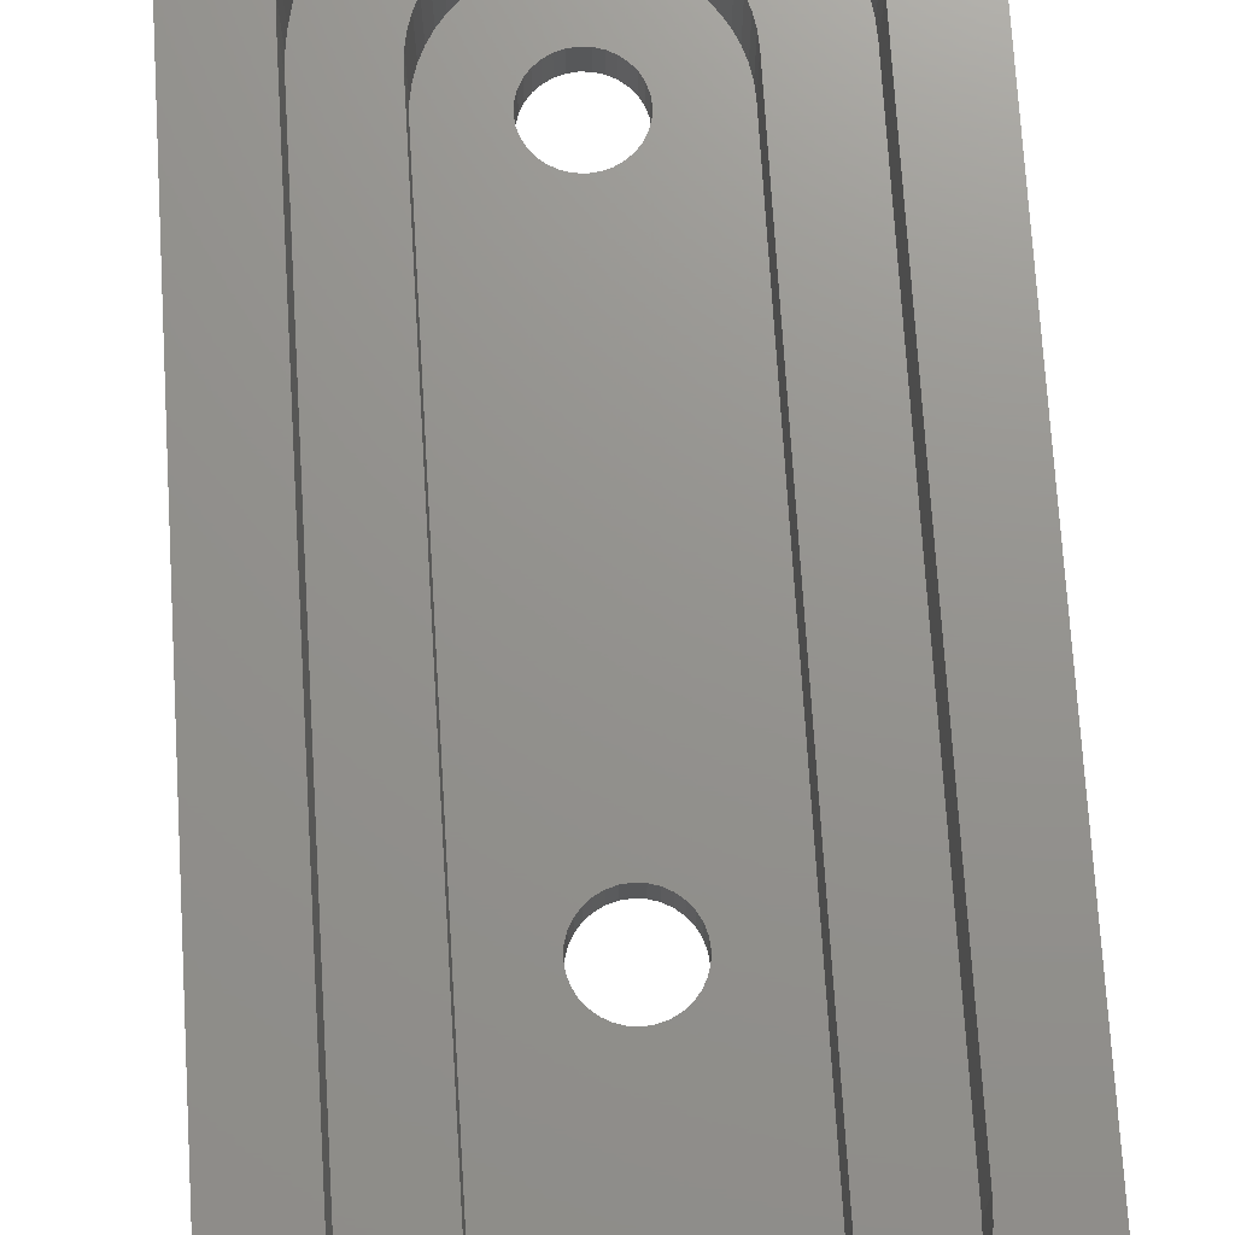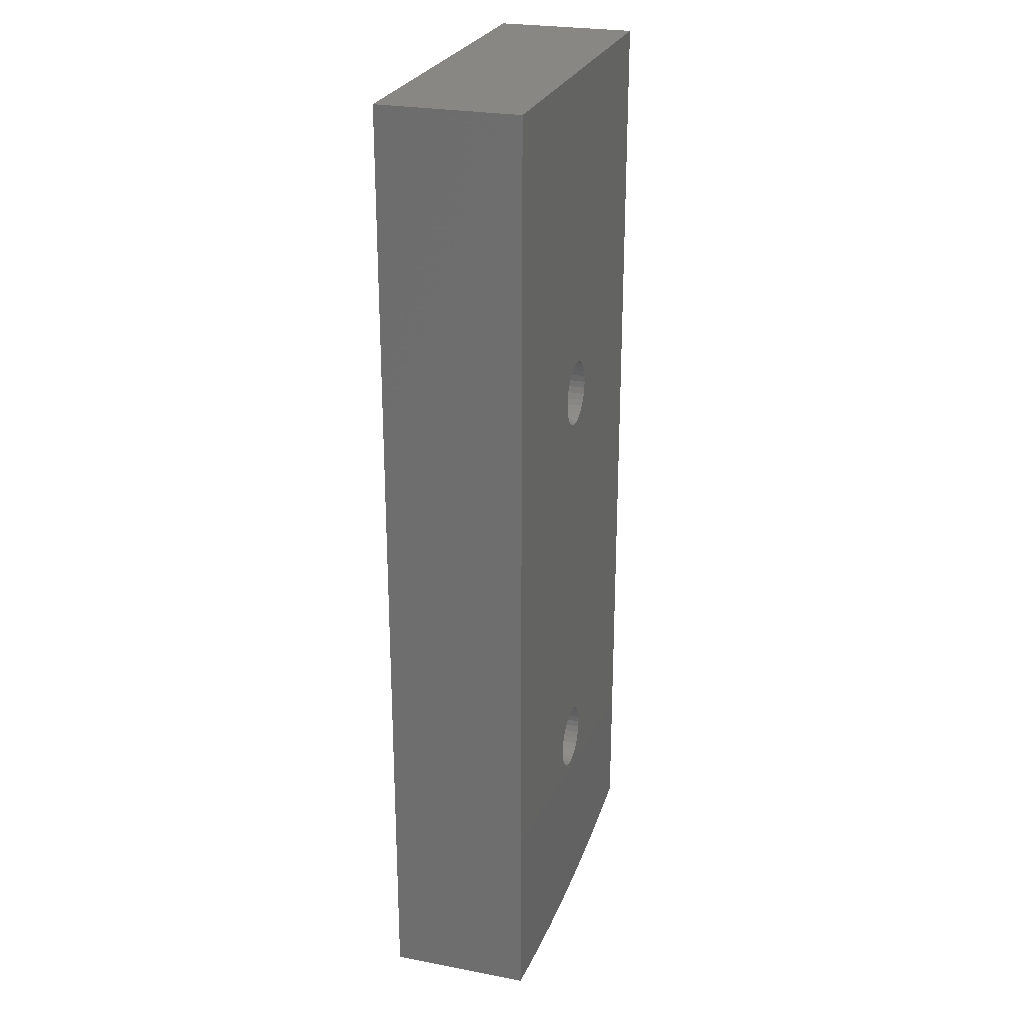
<metadata>
{"format":"stl","ext":"stl","renderer":"f3d","projection":"perspective","resolution":1024,"background":"white","views":[{"elev":71.5,"azim":-3.5,"up":"+Y"},{"elev":25.4,"azim":-72.9,"up":"+Z"}]}
</metadata>
<code>
# stl→obj: 355 verts, 714 faces
v 8.89 6.35 -59.67
v 8.89 6.35 -16.51
v 8.89 0 -59.67
v 8.89 0 -16.51
v -8.89 0 -59.67
v -8.89 0 -16.51
v -8.89 6.35 -59.67
v -8.89 6.35 -16.51
v 1.495 0 -32.05
v 1.524 0 -31.75
v 1.495 0 -31.45
v 1.408 0 -31.17
v 1.267 0 -30.9
v 1.078 0 -30.67
v 0.8467 0 -30.48
v 0.5832 0 -30.34
v 0.2973 0 -30.26
v 2.804e-15 0 -30.23
v -0.2973 0 -30.26
v -0.5832 0 -30.34
v -0.8467 0 -30.48
v -1.078 0 -30.67
v -1.267 0 -30.9
v -1.408 0 -31.17
v -1.495 0 -31.45
v -1.524 0 -31.75
v -1.495 0 -32.05
v -1.495 0 -50.5
v -7.121 0 -59.9
v -1.524 0 -50.8
v -5.346 0 -60.09
v -1.495 0 -51.1
v -3.567 0 -60.22
v -1.408 0 -51.38
v -1.784 0 -60.3
v -1.267 0 -51.65
v -1.078 0 -51.88
v -1.408 0 -32.33
v -1.408 0 -50.22
v -1.267 0 -32.6
v -1.267 0 -49.95
v -1.078 0 -32.83
v -1.078 0 -49.72
v -0.8467 0 -33.02
v -0.8467 0 -49.53
v -0.5832 0 -33.16
v -0.5832 0 -49.39
v -0.2973 0 -33.24
v -0.2973 0 -49.31
v 2.804e-15 0 -33.27
v 3.767e-15 0 -49.28
v 0.2973 0 -33.24
v 0.2973 0 -49.31
v 0.5832 0 -33.16
v 0.5832 0 -49.39
v 0.8467 0 -33.02
v 0.8467 0 -49.53
v 1.078 0 -32.83
v 1.078 0 -49.72
v 1.267 0 -32.6
v 1.267 0 -49.95
v 1.408 0 -32.33
v 1.408 0 -50.22
v 1.495 0 -50.5
v 7.121 0 -59.9
v 3.694e-15 0 -60.33
v -0.5832 0 -52.21
v -0.2973 0 -52.29
v 3.767e-15 0 -52.32
v 0.2973 0 -52.29
v 0.5832 0 -52.21
v 1.784 0 -60.3
v 0.8467 0 -52.07
v 1.078 0 -51.88
v 1.267 0 -51.65
v 1.408 0 -51.38
v 3.567 0 -60.22
v 1.495 0 -51.1
v 5.346 0 -60.09
v 1.524 0 -50.8
v -0.8467 0 -52.07
v 7.413 6.35 -59.87
v 5.931 6.35 -60.03
v 4.445 6.35 -60.16
v 4.445 3.81 -60.16
v 3.81 3.81 -60.2
v 3.175 3.81 -60.24
v 2.54 1.27 -60.27
v 2.54 3.81 -60.27
v 0.8469 1.27 -60.32
v -0.8469 1.27 -60.32
v -2.54 1.27 -60.27
v -3.175 3.81 -60.24
v -3.81 3.81 -60.2
v -2.54 3.81 -60.27
v -4.445 3.81 -60.16
v -4.445 6.35 -60.16
v -5.931 6.35 -60.03
v -7.413 6.35 -59.87
v 6.35 6.35 -25.4
v 6.35 6.35 -50.8
v 6.325 6.35 -51.36
v 6.251 6.35 -51.92
v 6.128 6.35 -52.46
v 5.957 6.35 -53
v 5.74 6.35 -53.52
v 5.478 6.35 -54.01
v 5.173 6.35 -54.48
v 4.828 6.35 -54.92
v 4.445 6.35 -55.33
v 6.321 6.35 -24.8
v 6.235 6.35 -24.2
v 6.093 6.35 -23.61
v 5.895 6.35 -23.04
v 5.644 6.35 -22.49
v 5.342 6.35 -21.97
v 4.991 6.35 -21.47
v 4.596 6.35 -21.02
v 4.158 6.35 -20.6
v 3.683 6.35 -20.23
v 3.175 6.35 -19.9
v 2.638 6.35 -19.62
v 2.077 6.35 -19.4
v 1.497 6.35 -19.23
v 0.9037 6.35 -19.11
v 0.3021 6.35 -19.06
v -0.3021 6.35 -19.06
v -0.9037 6.35 -19.11
v -1.497 6.35 -19.23
v -2.077 6.35 -19.4
v -2.638 6.35 -19.62
v -3.175 6.35 -19.9
v -3.683 6.35 -20.23
v -4.158 6.35 -20.6
v -4.596 6.35 -21.02
v -4.991 6.35 -21.47
v -5.342 6.35 -21.97
v -5.644 6.35 -22.49
v -5.895 6.35 -23.04
v -6.093 6.35 -23.61
v -6.235 6.35 -24.2
v -6.321 6.35 -24.8
v -6.35 6.35 -25.4
v -6.35 6.35 -50.8
v -6.325 6.35 -51.36
v -6.251 6.35 -51.92
v -6.128 6.35 -52.46
v -5.957 6.35 -53
v -5.74 6.35 -53.52
v -5.478 6.35 -54.01
v -5.173 6.35 -54.48
v -4.828 6.35 -54.92
v -4.445 6.35 -55.33
v 1.495 1.27 -50.5
v 1.408 1.27 -50.22
v 1.267 1.27 -49.95
v 1.078 1.27 -49.72
v 0.8467 1.27 -49.53
v 0.5832 1.27 -49.39
v 0.2973 1.27 -49.31
v 3.767e-15 1.27 -49.28
v -0.2973 1.27 -49.31
v -0.5832 1.27 -49.39
v -0.8467 1.27 -49.53
v -1.078 1.27 -49.72
v -1.267 1.27 -49.95
v -1.408 1.27 -50.22
v -1.495 1.27 -50.5
v -1.524 1.27 -50.8
v -1.495 1.27 -51.1
v -1.408 1.27 -51.38
v -1.267 1.27 -51.65
v -1.078 1.27 -51.88
v -0.8467 1.27 -52.07
v -0.5832 1.27 -52.21
v -0.2973 1.27 -52.29
v 3.767e-15 1.27 -52.32
v 0.2973 1.27 -52.29
v 0.5832 1.27 -52.21
v 0.8467 1.27 -52.07
v 1.078 1.27 -51.88
v 1.267 1.27 -51.65
v 1.408 1.27 -51.38
v 1.495 1.27 -51.1
v 1.524 1.27 -50.8
v 1.495 1.27 -31.45
v 1.408 1.27 -31.17
v 1.267 1.27 -30.9
v 1.078 1.27 -30.67
v 0.8467 1.27 -30.48
v 0.5832 1.27 -30.34
v 0.2973 1.27 -30.26
v 2.804e-15 1.27 -30.23
v -0.2973 1.27 -30.26
v -0.5832 1.27 -30.34
v -0.8467 1.27 -30.48
v -1.078 1.27 -30.67
v -1.267 1.27 -30.9
v -1.408 1.27 -31.17
v -1.495 1.27 -31.45
v -1.524 1.27 -31.75
v -1.495 1.27 -32.05
v -1.408 1.27 -32.33
v -1.267 1.27 -32.6
v -1.078 1.27 -32.83
v -0.8467 1.27 -33.02
v -0.5832 1.27 -33.16
v -0.2973 1.27 -33.24
v 2.804e-15 1.27 -33.27
v 0.2973 1.27 -33.24
v 0.5832 1.27 -33.16
v 0.8467 1.27 -33.02
v 1.078 1.27 -32.83
v 1.267 1.27 -32.6
v 1.408 1.27 -32.33
v 1.495 1.27 -32.05
v 1.524 1.27 -31.75
v -4.445 3.81 -55.33
v 4.445 3.81 -55.33
v 4.828 3.81 -54.92
v 5.173 3.81 -54.48
v 5.478 3.81 -54.01
v 5.74 3.81 -53.52
v 5.957 3.81 -53
v 6.128 3.81 -52.46
v 6.251 3.81 -51.92
v 6.325 3.81 -51.36
v 6.35 3.81 -50.8
v -3.81 3.81 -50.8
v -6.35 3.81 -50.8
v -3.81 3.81 -25.4
v -5.957 3.81 -53
v -5.74 3.81 -53.52
v -5.478 3.81 -54.01
v -5.173 3.81 -54.48
v -3.783 3.81 -51.26
v -4.828 3.81 -54.92
v -3.701 3.81 -51.71
v -3.565 3.81 -52.14
v -3.378 3.81 -52.56
v -3.143 3.81 -52.95
v -2.862 3.81 -53.31
v -2.54 3.81 -53.64
v -6.128 3.81 -52.46
v -6.251 3.81 -51.92
v -6.325 3.81 -51.36
v -6.35 3.81 -25.4
v -5.895 3.81 -23.04
v -5.644 3.81 -22.49
v -5.342 3.81 -21.97
v -4.991 3.81 -21.47
v -3.78 3.81 -24.92
v -4.596 3.81 -21.02
v -3.69 3.81 -24.45
v -4.158 3.81 -20.6
v -3.542 3.81 -24
v -3.683 3.81 -20.23
v -3.339 3.81 -23.56
v -3.082 3.81 -23.16
v -6.321 3.81 -24.8
v -6.235 3.81 -24.2
v -6.093 3.81 -23.61
v -3.175 3.81 -19.9
v -2.777 3.81 -22.79
v -2.638 3.81 -19.62
v -2.429 3.81 -22.46
v -2.042 3.81 -22.18
v -2.077 3.81 -19.4
v -1.622 3.81 -21.95
v -1.497 3.81 -19.23
v -1.177 3.81 -21.78
v -0.9037 3.81 -19.11
v -0.7139 3.81 -21.66
v -0.3021 3.81 -19.06
v -0.2392 3.81 -21.6
v 0.2392 3.81 -21.6
v 0.3021 3.81 -19.06
v 0.7139 3.81 -21.66
v 0.9037 3.81 -19.11
v 1.177 3.81 -21.78
v 1.497 3.81 -19.23
v 1.622 3.81 -21.95
v 2.077 3.81 -19.4
v 2.042 3.81 -22.18
v 2.638 3.81 -19.62
v 2.429 3.81 -22.46
v 2.777 3.81 -22.79
v 3.175 3.81 -19.9
v 3.082 3.81 -23.16
v 3.683 3.81 -20.23
v 3.339 3.81 -23.56
v 3.542 3.81 -24
v 4.158 3.81 -20.6
v 3.69 3.81 -24.45
v 4.596 3.81 -21.02
v 3.78 3.81 -24.92
v 4.991 3.81 -21.47
v 3.81 3.81 -25.4
v 5.342 3.81 -21.97
v 5.644 3.81 -22.49
v 5.895 3.81 -23.04
v 6.35 3.81 -25.4
v 3.81 3.81 -50.8
v 6.093 3.81 -23.61
v 6.235 3.81 -24.2
v 6.321 3.81 -24.8
v 3.783 3.81 -51.26
v 3.701 3.81 -51.71
v 3.565 3.81 -52.14
v 3.378 3.81 -52.56
v 2.862 3.81 -53.31
v 2.54 3.81 -53.64
v 3.143 3.81 -52.95
v -2.54 1.27 -53.64
v 2.54 1.27 -53.64
v 2.862 1.27 -53.31
v 3.143 1.27 -52.95
v 3.378 1.27 -52.56
v 3.565 1.27 -52.14
v 3.701 1.27 -51.71
v 3.783 1.27 -51.26
v 3.81 1.27 -50.8
v -2.862 1.27 -53.31
v -3.143 1.27 -52.95
v -3.378 1.27 -52.56
v -3.565 1.27 -52.14
v -3.701 1.27 -51.71
v -3.783 1.27 -51.26
v -3.81 1.27 -50.8
v 3.81 1.27 -25.4
v -3.81 1.27 -25.4
v -3.78 1.27 -24.92
v -3.69 1.27 -24.45
v -3.542 1.27 -24
v -3.339 1.27 -23.56
v -3.082 1.27 -23.16
v -2.777 1.27 -22.79
v -2.429 1.27 -22.46
v -2.042 1.27 -22.18
v -1.622 1.27 -21.95
v -1.177 1.27 -21.78
v -0.7139 1.27 -21.66
v -0.2392 1.27 -21.6
v 0.2392 1.27 -21.6
v 0.7139 1.27 -21.66
v 1.177 1.27 -21.78
v 1.622 1.27 -21.95
v 2.042 1.27 -22.18
v 2.429 1.27 -22.46
v 2.777 1.27 -22.79
v 3.082 1.27 -23.16
v 3.339 1.27 -23.56
v 3.542 1.27 -24
v 3.69 1.27 -24.45
v 3.78 1.27 -24.92
f 1 2 3
f 3 2 4
f 5 6 7
f 7 6 8
f 6 4 8
f 8 4 2
f 4 9 3
f 4 10 9
f 4 11 10
f 4 12 11
f 4 13 12
f 4 14 13
f 4 15 14
f 4 16 15
f 4 17 16
f 4 18 17
f 4 6 18
f 18 6 19
f 19 6 20
f 20 6 21
f 21 6 22
f 22 6 23
f 23 6 24
f 24 6 25
f 25 6 26
f 26 6 27
f 27 6 5
f 28 5 29
f 30 29 31
f 32 31 33
f 34 33 35
f 36 35 37
f 36 34 35
f 27 5 28
f 38 28 39
f 40 39 41
f 42 41 43
f 44 43 45
f 46 45 47
f 48 47 49
f 50 49 51
f 52 51 53
f 54 53 55
f 56 55 57
f 58 57 59
f 60 59 61
f 62 61 63
f 9 63 64
f 3 64 65
f 3 9 64
f 28 29 30
f 30 31 32
f 32 33 34
f 66 67 35
f 66 68 67
f 66 69 68
f 66 70 69
f 66 71 70
f 66 72 71
f 71 72 73
f 73 72 74
f 74 72 75
f 75 72 76
f 76 72 77
f 78 77 79
f 80 79 65
f 64 80 65
f 76 77 78
f 78 79 80
f 9 62 63
f 62 60 61
f 60 58 59
f 58 56 57
f 56 54 55
f 54 52 53
f 52 50 51
f 50 48 49
f 48 46 47
f 46 44 45
f 44 42 43
f 42 40 41
f 40 38 39
f 38 27 28
f 67 81 35
f 35 81 37
f 1 3 82
f 82 3 65
f 83 65 79
f 84 79 85
f 84 83 79
f 82 65 83
f 79 77 85
f 85 77 86
f 86 77 87
f 87 77 88
f 89 87 88
f 77 72 88
f 88 72 90
f 90 72 66
f 91 66 35
f 92 35 33
f 93 33 94
f 93 92 33
f 93 95 92
f 90 66 91
f 91 35 92
f 94 33 96
f 96 33 31
f 97 31 98
f 97 96 31
f 31 29 98
f 98 29 99
f 99 29 5
f 7 99 5
f 1 100 2
f 1 101 100
f 1 102 101
f 1 103 102
f 1 104 103
f 1 82 104
f 104 82 105
f 105 82 106
f 106 82 83
f 107 83 108
f 107 106 83
f 108 83 109
f 109 83 84
f 110 109 84
f 100 111 2
f 2 111 112
f 113 2 112
f 113 114 2
f 2 114 115
f 116 2 115
f 116 117 2
f 2 117 118
f 119 2 118
f 119 120 2
f 2 120 121
f 122 2 121
f 122 123 2
f 2 123 124
f 125 2 124
f 125 126 2
f 2 126 8
f 8 126 127
f 128 8 127
f 128 129 8
f 8 129 130
f 131 8 130
f 131 132 8
f 8 132 133
f 134 8 133
f 134 135 8
f 8 135 136
f 137 8 136
f 137 138 8
f 8 138 139
f 140 8 139
f 140 141 8
f 8 141 142
f 143 8 142
f 143 7 8
f 143 144 7
f 7 144 145
f 146 7 145
f 146 147 7
f 7 147 99
f 99 147 148
f 149 99 148
f 149 98 99
f 149 150 98
f 98 150 151
f 152 98 151
f 152 97 98
f 152 153 97
f 64 154 80
f 64 155 154
f 64 63 155
f 155 63 156
f 156 63 61
f 157 61 59
f 158 59 57
f 159 57 55
f 160 55 53
f 161 53 51
f 162 51 49
f 163 49 47
f 164 47 45
f 165 45 43
f 166 43 41
f 167 41 39
f 168 39 28
f 169 28 30
f 170 30 32
f 171 32 34
f 172 34 36
f 173 36 37
f 174 37 81
f 175 81 67
f 176 67 68
f 177 68 69
f 178 69 70
f 179 70 71
f 180 71 73
f 181 73 74
f 182 74 75
f 183 75 76
f 184 76 78
f 185 78 80
f 154 185 80
f 156 61 157
f 157 59 158
f 158 57 159
f 159 55 160
f 160 53 161
f 161 51 162
f 162 49 163
f 163 47 164
f 164 45 165
f 165 43 166
f 166 41 167
f 167 39 168
f 168 28 169
f 169 30 170
f 170 32 171
f 171 34 172
f 172 36 173
f 173 37 174
f 174 81 175
f 175 67 176
f 176 68 177
f 177 69 178
f 178 70 179
f 179 71 180
f 180 73 181
f 181 74 182
f 182 75 183
f 183 76 184
f 184 78 185
f 11 186 10
f 11 187 186
f 11 12 187
f 187 12 188
f 188 12 13
f 189 13 14
f 190 14 15
f 191 15 16
f 192 16 17
f 193 17 18
f 194 18 19
f 195 19 20
f 196 20 21
f 197 21 22
f 198 22 23
f 199 23 24
f 200 24 25
f 201 25 26
f 202 26 27
f 203 27 38
f 204 38 40
f 205 40 42
f 206 42 44
f 207 44 46
f 208 46 48
f 209 48 50
f 210 50 52
f 211 52 54
f 212 54 56
f 213 56 58
f 214 58 60
f 215 60 62
f 216 62 9
f 217 9 10
f 186 217 10
f 188 13 189
f 189 14 190
f 190 15 191
f 191 16 192
f 192 17 193
f 193 18 194
f 194 19 195
f 195 20 196
f 196 21 197
f 197 22 198
f 198 23 199
f 199 24 200
f 200 25 201
f 201 26 202
f 202 27 203
f 203 38 204
f 204 40 205
f 205 42 206
f 206 44 207
f 207 46 208
f 208 48 209
f 209 50 210
f 210 52 211
f 211 54 212
f 212 56 213
f 213 58 214
f 214 60 215
f 215 62 216
f 216 9 217
f 97 153 96
f 96 153 218
f 85 219 84
f 84 219 110
f 219 220 110
f 110 220 109
f 109 220 221
f 108 221 222
f 107 222 106
f 107 108 222
f 109 221 108
f 222 223 106
f 106 223 224
f 105 224 225
f 104 225 226
f 103 226 227
f 102 227 228
f 101 102 228
f 106 224 105
f 105 225 104
f 104 226 103
f 103 227 102
f 229 230 231
f 229 232 230
f 229 233 232
f 229 234 233
f 229 235 234
f 229 236 235
f 235 236 237
f 237 236 238
f 218 238 239
f 240 218 239
f 240 241 218
f 218 241 242
f 93 242 243
f 95 93 243
f 237 238 218
f 218 242 93
f 94 218 93
f 94 96 218
f 232 244 230
f 230 244 245
f 246 230 245
f 230 247 231
f 231 247 248
f 249 231 248
f 249 250 231
f 231 250 251
f 252 251 253
f 254 253 255
f 256 255 257
f 258 257 259
f 258 256 257
f 260 261 247
f 247 261 262
f 248 247 262
f 231 251 252
f 252 253 254
f 254 255 256
f 257 263 259
f 259 263 264
f 264 263 265
f 266 265 267
f 266 264 265
f 265 268 267
f 267 268 269
f 269 268 270
f 271 270 272
f 273 272 274
f 275 274 276
f 275 273 274
f 269 270 271
f 271 272 273
f 274 277 276
f 276 277 278
f 278 277 279
f 280 279 281
f 282 281 283
f 284 283 285
f 286 285 287
f 286 284 285
f 278 279 280
f 280 281 282
f 282 283 284
f 285 288 287
f 287 288 289
f 289 288 290
f 291 290 292
f 291 289 290
f 290 293 292
f 292 293 294
f 294 293 295
f 296 295 297
f 298 297 299
f 300 298 299
f 300 301 298
f 298 301 302
f 228 298 302
f 228 303 298
f 228 224 303
f 228 225 224
f 228 226 225
f 228 227 226
f 294 295 296
f 296 297 298
f 301 304 302
f 302 304 305
f 306 302 305
f 224 223 303
f 303 223 222
f 221 303 222
f 221 307 303
f 221 220 307
f 307 220 308
f 308 220 219
f 309 219 310
f 309 308 219
f 85 86 219
f 219 86 87
f 311 87 312
f 311 219 87
f 311 313 219
f 219 313 310
f 87 89 312
f 314 92 243
f 243 92 95
f 312 89 315
f 315 89 88
f 315 316 312
f 312 316 311
f 311 316 317
f 313 317 318
f 310 318 319
f 309 319 320
f 308 320 321
f 307 321 303
f 307 308 321
f 311 317 313
f 313 318 310
f 310 319 309
f 309 320 308
f 321 322 303
f 243 242 314
f 314 242 323
f 323 242 241
f 324 241 240
f 325 240 239
f 326 239 238
f 327 238 236
f 328 236 329
f 328 327 236
f 323 241 324
f 324 240 325
f 325 239 326
f 326 238 327
f 236 229 329
f 153 152 218
f 218 152 237
f 237 152 151
f 235 151 150
f 234 150 149
f 233 149 148
f 232 148 147
f 244 147 146
f 245 146 145
f 246 145 230
f 246 245 145
f 237 151 235
f 235 150 234
f 234 149 233
f 233 148 232
f 232 147 244
f 244 146 245
f 145 144 230
f 144 143 230
f 230 143 247
f 143 142 247
f 247 142 260
f 260 142 141
f 261 141 140
f 262 140 139
f 248 139 138
f 249 138 137
f 250 137 136
f 251 136 135
f 253 135 134
f 255 134 133
f 257 133 132
f 263 132 131
f 265 131 130
f 268 130 129
f 270 129 128
f 272 128 127
f 274 127 126
f 277 126 125
f 279 125 124
f 281 124 123
f 283 123 122
f 285 122 121
f 288 121 120
f 290 120 119
f 293 119 118
f 295 118 117
f 297 117 116
f 299 116 115
f 300 115 114
f 301 114 113
f 304 113 112
f 305 112 111
f 306 111 302
f 306 305 111
f 260 141 261
f 261 140 262
f 262 139 248
f 248 138 249
f 249 137 250
f 250 136 251
f 251 135 253
f 253 134 255
f 255 133 257
f 257 132 263
f 263 131 265
f 265 130 268
f 268 129 270
f 270 128 272
f 272 127 274
f 274 126 277
f 277 125 279
f 279 124 281
f 281 123 283
f 283 122 285
f 285 121 288
f 288 120 290
f 290 119 293
f 293 118 295
f 295 117 297
f 297 116 299
f 299 115 300
f 300 114 301
f 301 113 304
f 304 112 305
f 111 100 302
f 100 101 302
f 302 101 228
f 298 303 330
f 330 303 322
f 229 231 329
f 329 231 331
f 331 231 332
f 332 231 252
f 333 252 254
f 334 254 256
f 335 256 258
f 336 258 259
f 337 259 264
f 338 264 266
f 339 266 267
f 340 267 269
f 341 269 271
f 342 271 273
f 343 273 275
f 344 275 276
f 345 276 278
f 346 278 280
f 347 280 282
f 348 282 284
f 349 284 286
f 350 286 287
f 351 287 289
f 352 289 291
f 353 291 292
f 354 292 294
f 355 294 296
f 330 296 298
f 330 355 296
f 332 252 333
f 333 254 334
f 334 256 335
f 335 258 336
f 336 259 337
f 337 264 338
f 338 266 339
f 339 267 340
f 340 269 341
f 341 271 342
f 342 273 343
f 343 275 344
f 344 276 345
f 345 278 346
f 346 280 347
f 347 282 348
f 348 284 349
f 349 286 350
f 350 287 351
f 351 289 352
f 352 291 353
f 353 292 354
f 354 294 355
f 184 185 315
f 183 315 182
f 183 184 315
f 155 215 154
f 155 214 215
f 155 156 214
f 214 156 213
f 213 156 157
f 212 157 158
f 211 158 159
f 210 159 160
f 209 160 161
f 208 161 162
f 207 162 163
f 206 163 164
f 205 164 165
f 204 165 166
f 203 166 167
f 202 167 168
f 329 168 324
f 325 329 324
f 325 326 329
f 329 326 327
f 328 329 327
f 213 157 212
f 212 158 211
f 211 159 210
f 210 160 209
f 209 161 208
f 208 162 207
f 207 163 206
f 206 164 205
f 205 165 204
f 204 166 203
f 203 167 202
f 169 314 168
f 169 170 314
f 314 170 171
f 172 314 171
f 172 91 314
f 172 173 91
f 91 173 174
f 175 91 174
f 175 176 91
f 91 176 177
f 90 177 178
f 179 90 178
f 179 180 90
f 90 180 181
f 182 90 181
f 182 315 90
f 90 315 88
f 91 177 90
f 186 350 217
f 186 349 350
f 186 348 349
f 186 187 348
f 348 187 347
f 347 187 188
f 189 347 188
f 189 346 347
f 189 190 346
f 346 190 345
f 345 190 191
f 192 345 191
f 192 344 345
f 192 193 344
f 344 193 343
f 343 193 194
f 342 194 195
f 196 342 195
f 196 341 342
f 196 197 341
f 341 197 340
f 340 197 198
f 199 340 198
f 199 339 340
f 199 200 339
f 339 200 338
f 338 200 337
f 337 200 201
f 336 201 335
f 336 337 201
f 343 194 342
f 335 201 331
f 334 331 333
f 334 335 331
f 215 216 154
f 154 216 322
f 317 322 318
f 317 154 322
f 317 316 154
f 154 316 315
f 185 154 315
f 322 216 330
f 330 216 217
f 352 217 351
f 352 330 217
f 352 353 330
f 330 353 354
f 355 330 354
f 314 323 168
f 168 323 324
f 168 329 202
f 202 329 331
f 201 202 331
f 331 332 333
f 350 351 217
f 321 320 322
f 322 320 319
f 318 322 319
f 91 92 314

</code>
